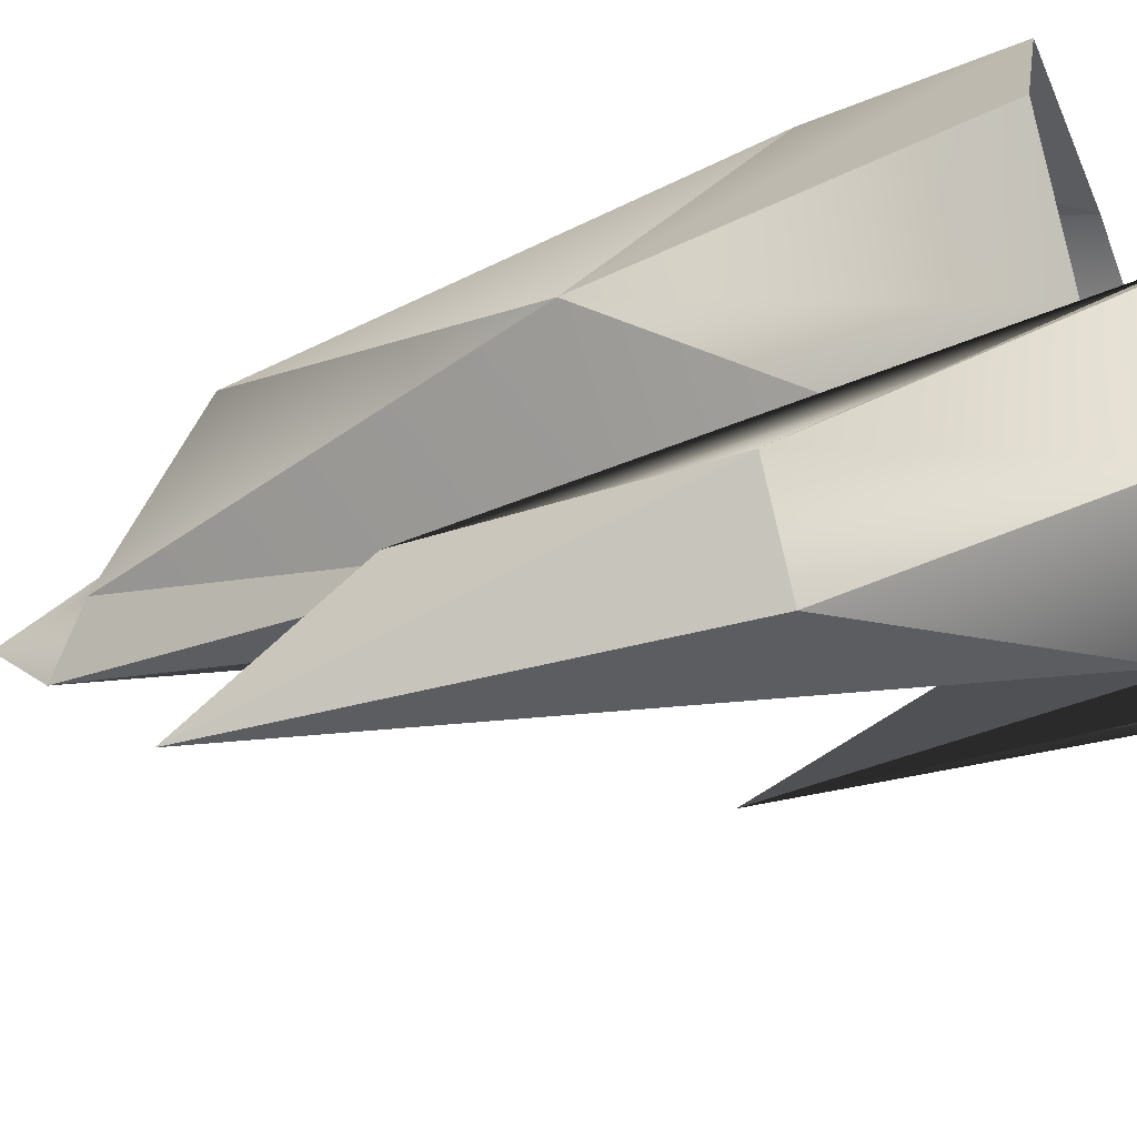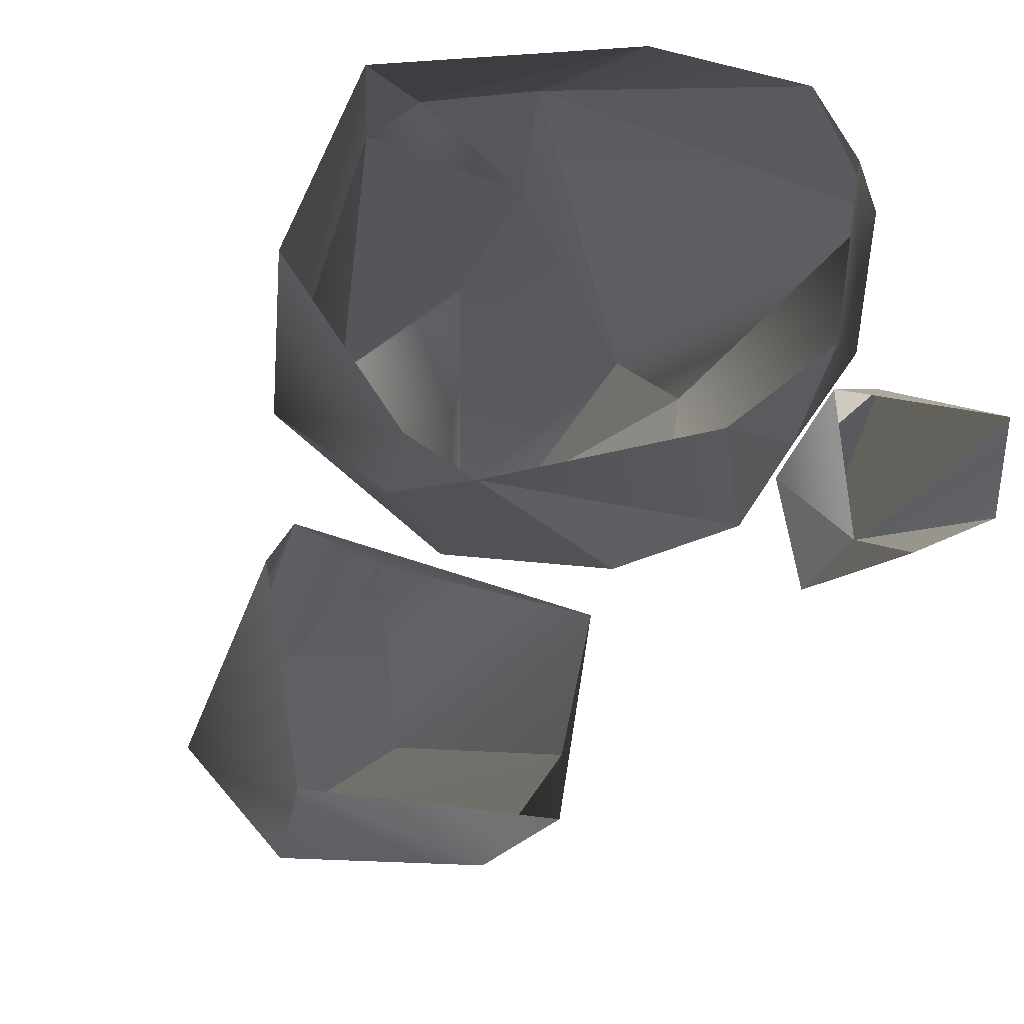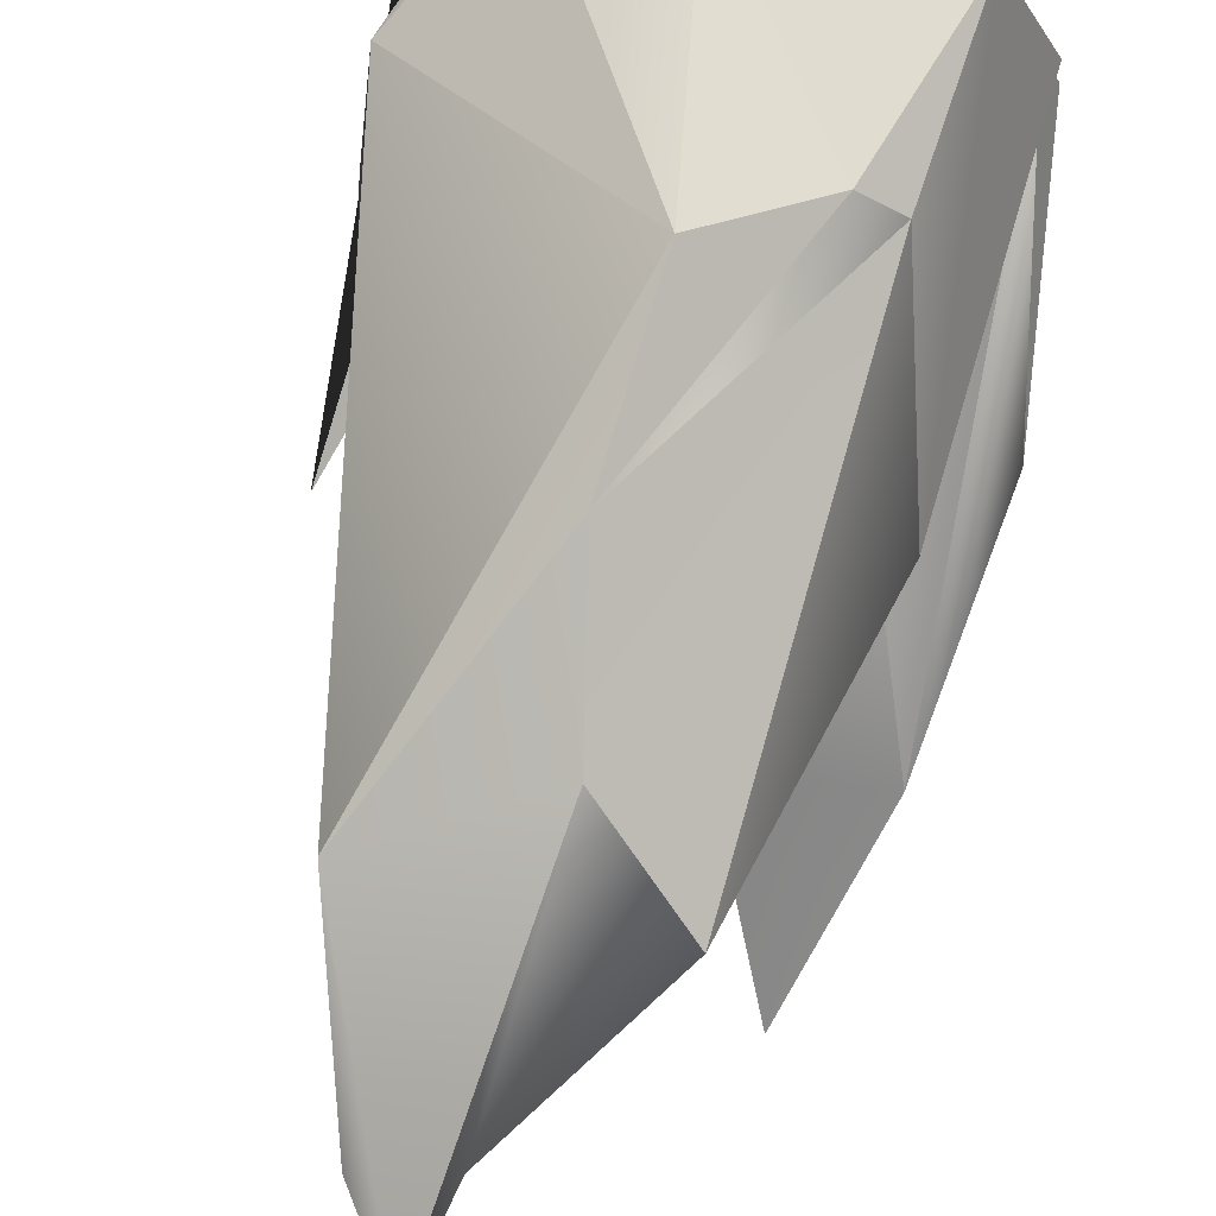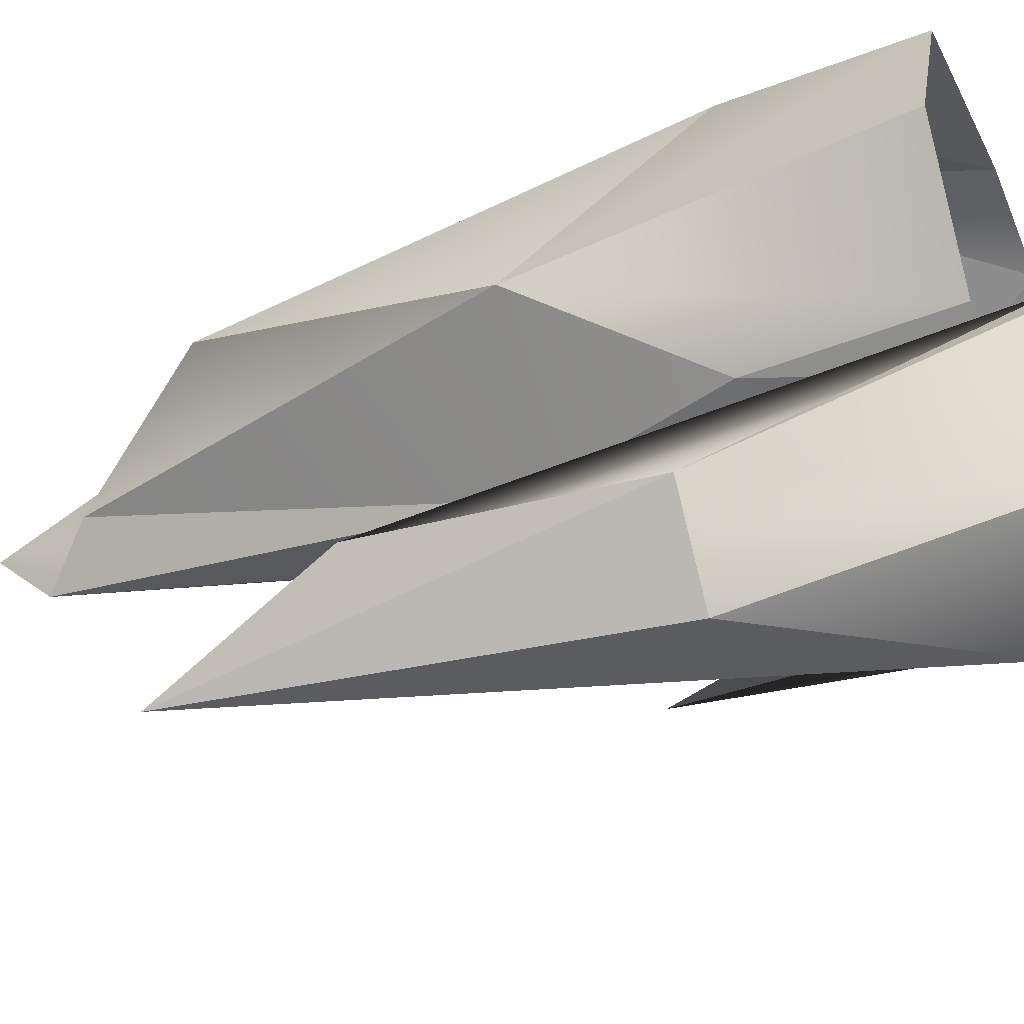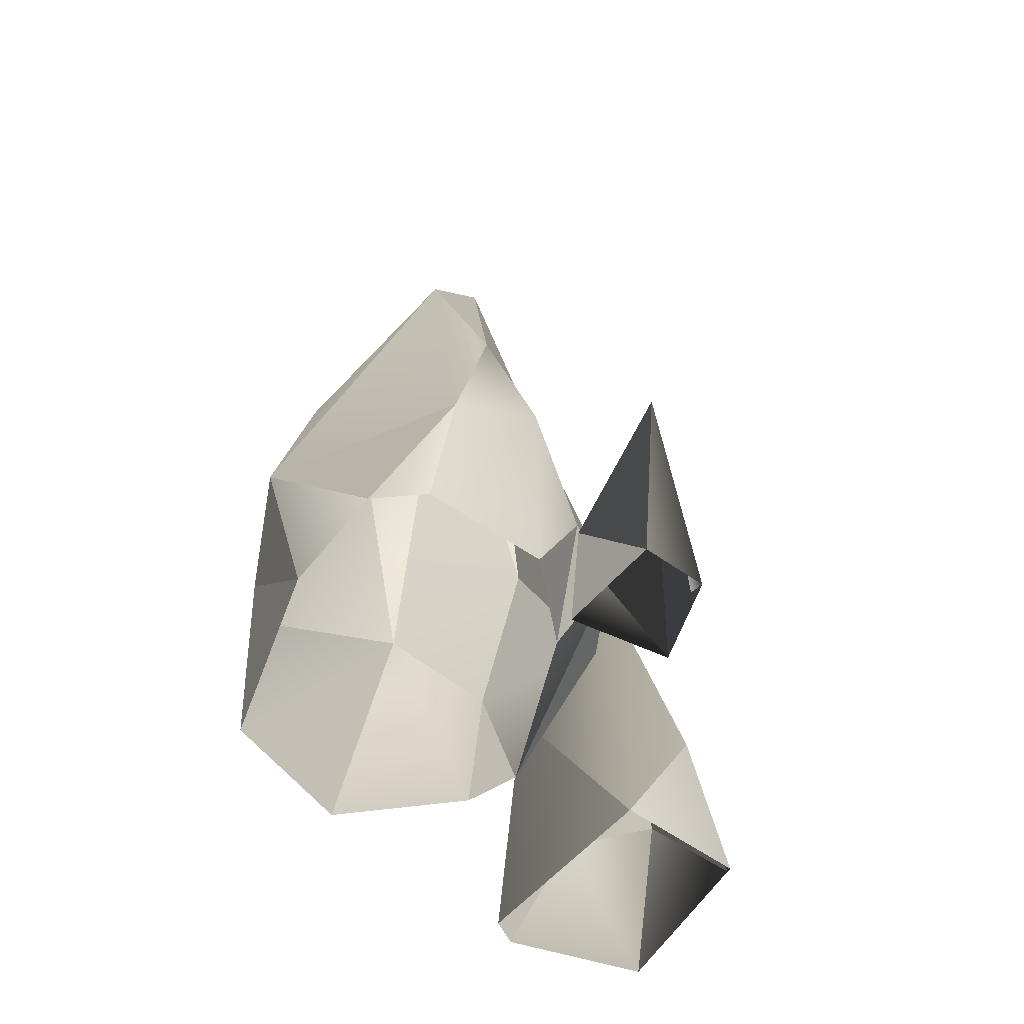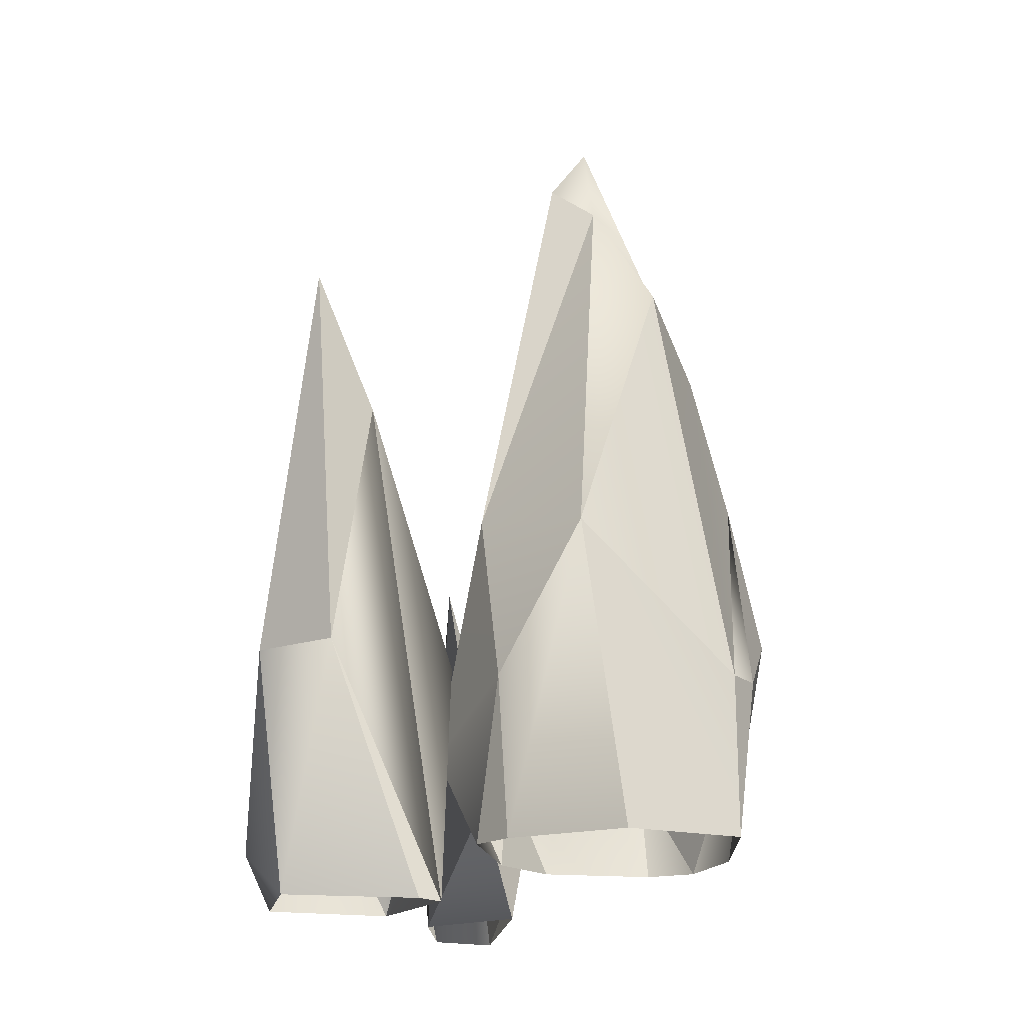
<metadata>
{"format":"obj","ext":"obj","renderer":"f3d","projection":"perspective","resolution":1024,"background":"white","views":[{"elev":-43.6,"azim":-68.8,"up":"+Z"},{"elev":-9.0,"azim":-7.8,"up":"+Z"},{"elev":76.3,"azim":-166.5,"up":"+Z"},{"elev":-36.5,"azim":-67.6,"up":"+Z"},{"elev":-61.2,"azim":62.9,"up":"+Y"},{"elev":-17.6,"azim":-94.3,"up":"+Y"}]}
</metadata>
<code>
g FX_Icepiece_008
v 0.03998 0.5251 -0.01453
v 0.06965 0.2143 -0.06522
v 0.09272 0.3047 -0.002902
v 0.07293 0.05835 -0.1114
v -0.05912 -0.01725 -0.1056
v 0.05148 -0.01728 -0.07981
v -0.0467 0.2313 -0.1023
v 0.01354 0.05953 -0.1326
v 0.0131 0.5443 -0.04033
v -0.009344 0.5137 -0.00823
v -0.1346 0.2095 -0.03528
v -0.0467 0.2313 -0.1023
v -0.007922 0.1454 0.1203
v 0.09274 -0.01726 0.07781
v 0.01793 -0.01723 0.09331
v 0.03998 0.5251 -0.01453
v 0.09272 0.3047 -0.002902
v 0.07649 0.4083 0.03801
v -0.09782 0.1028 0.08093
v -0.1346 0.2095 -0.03528
v -0.08429 0.4086 0.02885
v 0.01793 -0.01723 0.09331
v -0.07218 0.1028 0.09935
v -0.007922 0.1454 0.1203
v 0.09274 -0.01726 0.07781
v -0.007922 0.1454 0.1203
v 0.1425 0.06346 0.04224
v 0.07293 0.05835 -0.1114
v 0.01354 0.05953 -0.1326
v -0.05912 -0.01725 -0.1056
v 0.01354 0.05953 -0.1326
v 0.06965 0.2143 -0.06522
v 0.0131 0.5443 -0.04033
v 0.0131 0.5443 -0.04033
v -0.009344 0.5137 -0.00823
v -0.0467 0.2313 -0.1023
v -0.07218 0.1028 0.09935
v 0.01793 -0.01723 0.09331
v -0.109 -0.01722 0.07922
v 0.06965 0.2143 -0.06522
v 0.01354 0.05953 -0.1326
v 0.07293 0.05835 -0.1114
v 0.1425 0.06346 0.04224
v 0.1138 -0.01727 0.04431
v 0.09274 -0.01726 0.07781
v 0.05148 -0.01728 -0.07981
v 0.1027 -0.01725 -0.03997
v 0.09927 0.0598 -0.07213
v 0.004517 0.5751 -0.0139
v 0.0131 0.5443 -0.04033
v 0.03998 0.5251 -0.01453
v 0.06965 0.2143 -0.06522
v 0.03998 0.5251 -0.01453
v 0.0131 0.5443 -0.04033
v 0.09927 0.0598 -0.07213
v 0.1417 0.1028 -0.01829
v 0.07293 0.05835 -0.1114
v -0.09782 0.1028 0.08093
v -0.07218 0.1028 0.09935
v -0.109 -0.01722 0.07922
v -0.07218 0.1028 0.09935
v -0.09782 0.1028 0.08093
v -1.726e-05 0.2581 0.09847
v -0.08643 0.1028 -0.09204
v -0.0467 0.2313 -0.1023
v -0.1346 0.2095 -0.03528
v -0.007922 0.1454 0.1203
v -0.07218 0.1028 0.09935
v -1.726e-05 0.2581 0.09847
v -0.007922 0.1454 0.1203
v -1.726e-05 0.2581 0.09847
v 0.07649 0.4083 0.03801
v -0.08643 0.1028 -0.09204
v -0.09131 -0.01725 -0.0855
v -0.05912 -0.01725 -0.1056
v 0.09927 0.0598 -0.07213
v 0.07293 0.05835 -0.1114
v 0.05148 -0.01728 -0.07981
v -0.1184 0.4012 -0.2308
v -0.05751 -0.02663 -0.2723
v -0.01367 0.03809 -0.2201
v 0.0852 0.03434 -0.09258
v 0.09137 -0.05397 -0.06848
v 0.09748 -0.06023 -0.135
v -0.135 0.1062 -0.2638
v -0.05751 -0.02663 -0.2723
v -0.1184 0.4012 -0.2308
v -0.1184 0.4012 -0.2308
v -0.1784 0.1055 -0.2133
v -0.135 0.1062 -0.2638
v -0.1559 0.2809 -0.1881
v -0.08958 0.1056 -0.1263
v -0.1413 -0.06811 -0.1343
v -0.08958 0.1056 -0.1263
v -0.01699 -0.06478 -0.1698
v -0.1413 -0.06811 -0.1343
v 0.1409 0.2225 -0.1186
v 0.09748 -0.06023 -0.135
v 0.1317 -0.02927 -0.1354
v 0.09137 -0.05397 -0.06848
v 0.0852 0.03434 -0.09258
v 0.1246 -0.002819 -0.0575
v 0.0852 0.03434 -0.09258
v 0.09748 -0.06023 -0.135
v 0.1409 0.2225 -0.1186
v -0.1184 0.4012 -0.2308
v -0.1559 0.2809 -0.1881
v -0.1784 0.1055 -0.2133
v -0.1413 -0.06811 -0.1343
v -0.1784 0.1055 -0.2133
v -0.1559 0.2809 -0.1881
v -0.01367 0.03809 -0.2201
v -0.03029 -0.06351 -0.2547
v -0.01699 -0.06478 -0.1698
v -0.01367 0.03809 -0.2201
v -0.05751 -0.02663 -0.2723
v -0.03029 -0.06351 -0.2547
v -0.1184 0.4012 -0.2308
v -0.01367 0.03809 -0.2201
v -0.06336 0.2893 -0.1975
v -0.1413 -0.06811 -0.1343
v -0.1527 -0.06722 -0.1498
v -0.1784 0.1055 -0.2133
v 0.1409 0.2225 -0.1186
v 0.1652 -0.06782 -0.08144
v 0.1246 -0.002819 -0.0575
v 0.1317 -0.02927 -0.1354
v 0.09748 -0.06023 -0.135
v 0.158 -0.06619 -0.1253
v 0.09137 -0.05397 -0.06848
v 0.1246 -0.002819 -0.0575
v 0.1652 -0.06782 -0.08144
v 0.1409 0.2225 -0.1186
v 0.1246 -0.002819 -0.0575
v 0.0852 0.03434 -0.09258
v -0.1346 0.2095 -0.03528
v -0.1462 -0.01723 -0.006067
v -0.09131 -0.01725 -0.0855
v -0.08643 0.1028 -0.09204
v 0.1425 0.06346 0.04224
v -0.007922 0.1454 0.1203
v 0.07649 0.4083 0.03801
v 0.09272 0.3047 -0.002902
v -0.02186 0.3594 0.06728
v 0.07649 0.4083 0.03801
v -1.726e-05 0.2581 0.09847
v 0.004517 0.5751 -0.0139
v 0.03998 0.5251 -0.01453
v -0.02186 0.3594 0.06728
v -1.726e-05 0.2581 0.09847
v -0.09782 0.1028 0.08093
v -0.08429 0.4086 0.02885
v 0.1417 0.1028 -0.01829
v 0.09927 0.0598 -0.07213
v 0.1027 -0.01725 -0.03997
v 0.1138 -0.01727 0.04431
v 0.1425 0.06346 0.04224
v -0.009344 0.5137 -0.00823
v -0.08429 0.4086 0.02885
v -0.1346 0.2095 -0.03528
v -0.02186 0.3594 0.06728
v 0.004517 0.5751 -0.0139
v 0.0131 0.5443 -0.04033
v -0.109 -0.01722 0.07922
v -0.1462 -0.01723 -0.006067
v -0.1346 0.2095 -0.03528
v -0.09782 0.1028 0.08093
v -0.08643 0.1028 -0.09204
v -0.05912 -0.01725 -0.1056
v 0.01354 0.05953 -0.1326
v -0.0467 0.2313 -0.1023
v 0.09272 0.3047 -0.002902
v 0.1417 0.1028 -0.01829
v 0.1425 0.06346 0.04224
v 0.06965 0.2143 -0.06522
v -0.1784 0.1055 -0.2133
v -0.1527 -0.06722 -0.1498
v -0.1386 -0.06395 -0.2431
v -0.135 0.1062 -0.2638
v -0.01699 -0.06478 -0.1698
v -0.08958 0.1056 -0.1263
v -0.06336 0.2893 -0.1975
v -0.01367 0.03809 -0.2201
v 0.158 -0.06619 -0.1253
v 0.1652 -0.06782 -0.08144
v 0.1409 0.2225 -0.1186
v 0.1317 -0.02927 -0.1354
v -0.05751 -0.02663 -0.2723
v -0.1386 -0.06395 -0.2431
v -0.03029 -0.06351 -0.2547
v -0.135 0.1062 -0.2638
v -0.1559 0.2809 -0.1881
v -0.06336 0.2893 -0.1975
v -0.08958 0.1056 -0.1263
v -0.1184 0.4012 -0.2308
g FX_Icepiece_008_0
f 3 2 1
f 6 5 4
f 9 8 7
f 12 11 10
f 15 14 13
f 18 17 16
f 21 20 19
f 24 23 22
f 27 26 25
f 30 29 28
f 33 32 31
f 36 35 34
f 39 38 37
f 42 41 40
f 45 44 43
f 48 47 46
f 51 50 49
f 54 53 52
f 52 56 55
f 52 55 57
f 60 59 58
f 63 62 61
f 66 65 64
f 69 68 67
f 72 71 70
f 75 74 73
f 78 77 76
f 81 80 79
f 84 83 82
f 87 86 85
f 90 89 88
f 93 92 91
f 96 95 94
f 99 98 97
f 102 101 100
f 105 104 103
f 108 107 106
f 111 110 109
f 114 113 112
f 117 116 115
f 120 119 118
f 123 122 121
f 126 125 124
f 129 128 127
f 132 131 130
f 135 134 133
f 138 137 136
f 138 136 139
f 142 141 140
f 143 142 140
f 146 145 144
f 144 145 147
f 145 148 147
f 151 150 149
f 151 149 152
f 155 154 153
f 156 155 153
f 156 153 157
f 160 159 158
f 159 161 158
f 161 162 158
f 163 158 162
f 166 165 164
f 167 166 164
f 170 169 168
f 171 170 168
f 174 173 172
f 172 173 175
f 178 177 176
f 178 176 179
f 182 181 180
f 183 182 180
f 186 185 184
f 187 186 184
f 190 189 188
f 188 189 191
f 194 193 192
f 192 193 195

</code>
